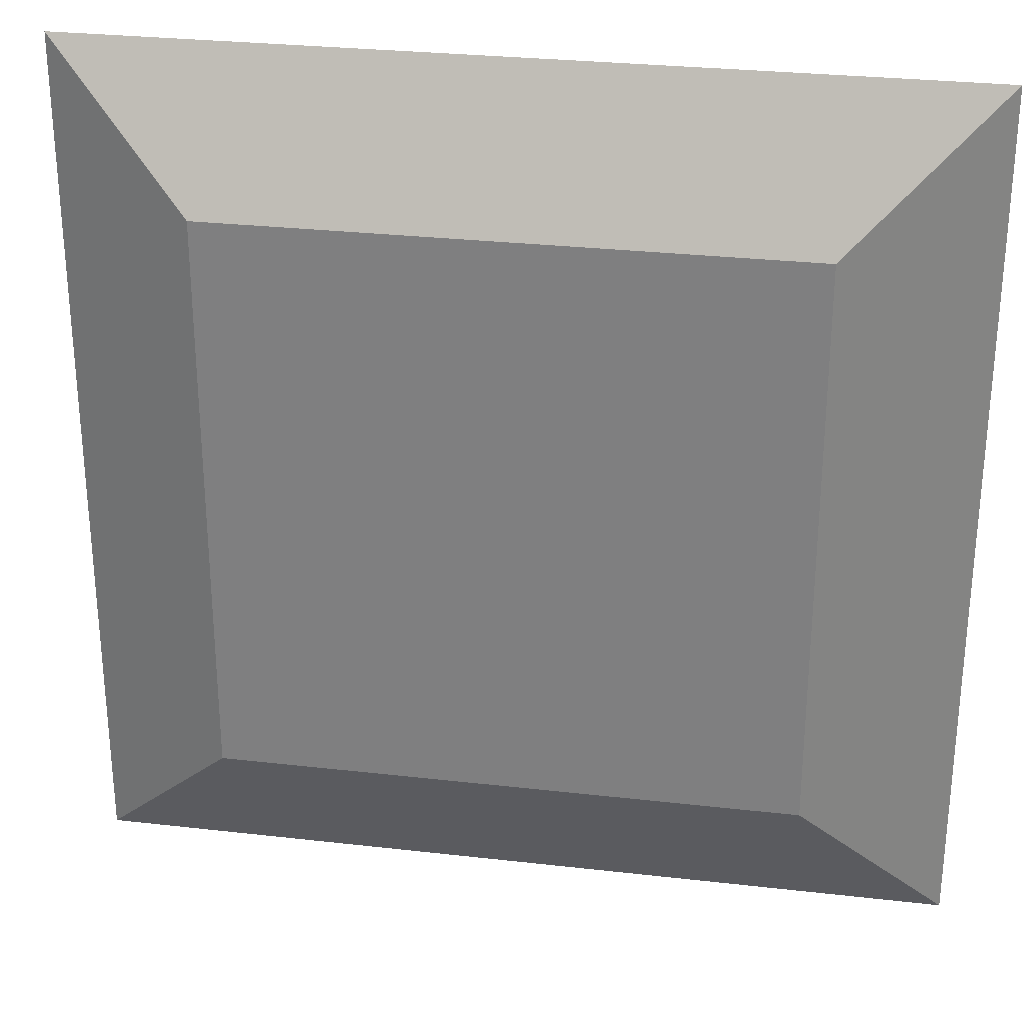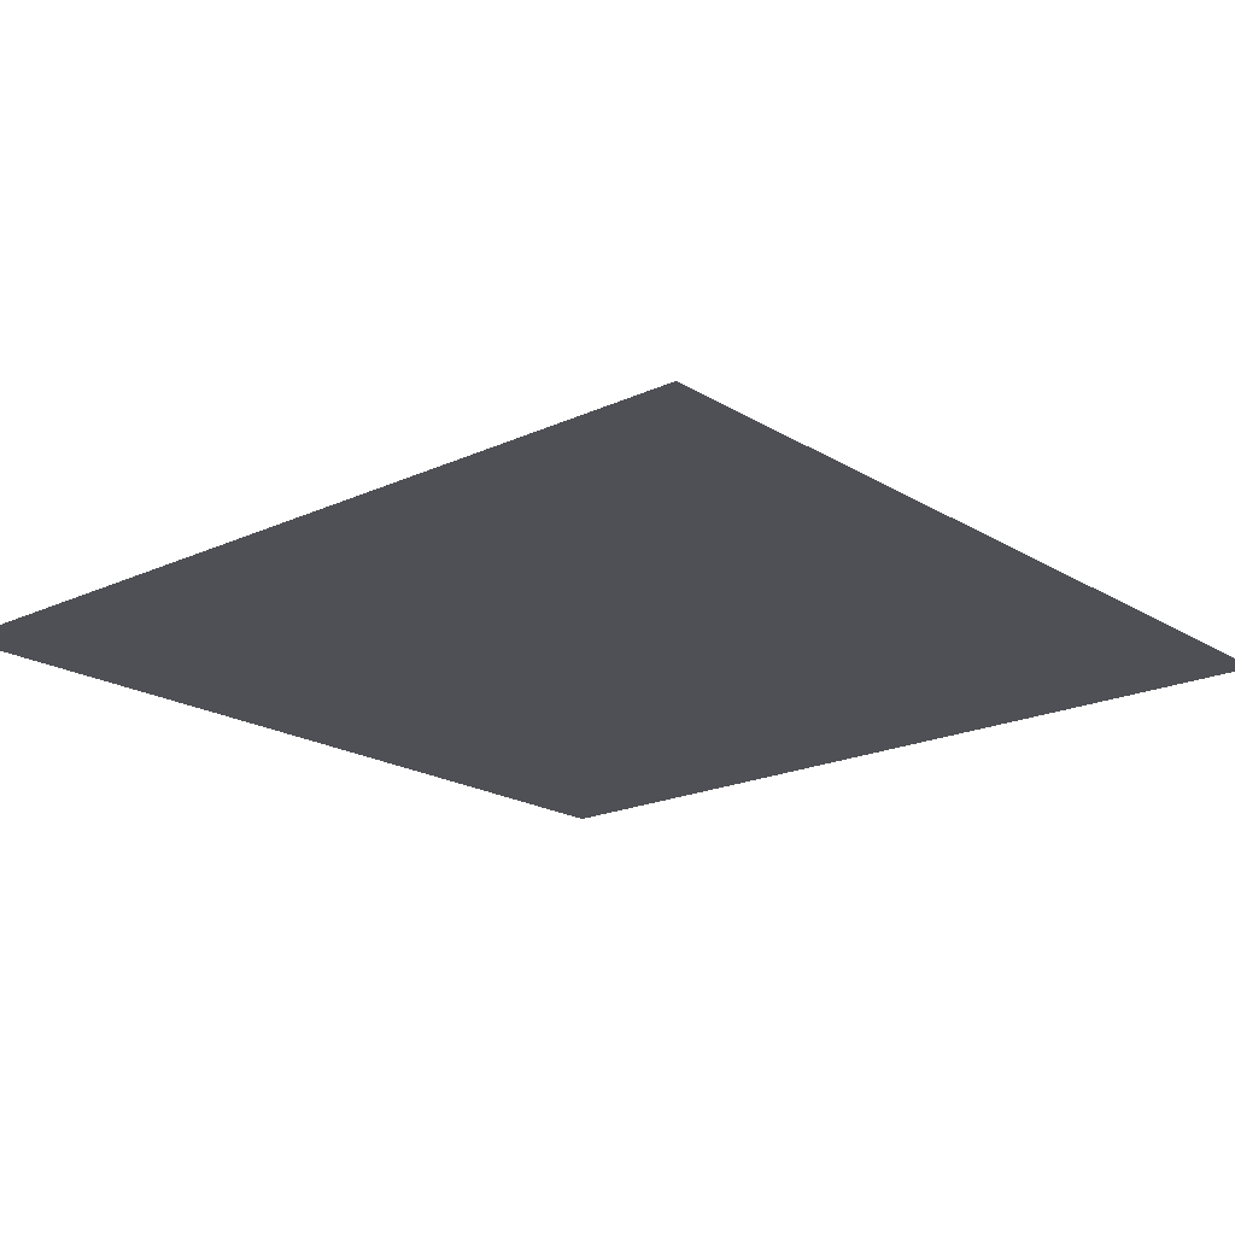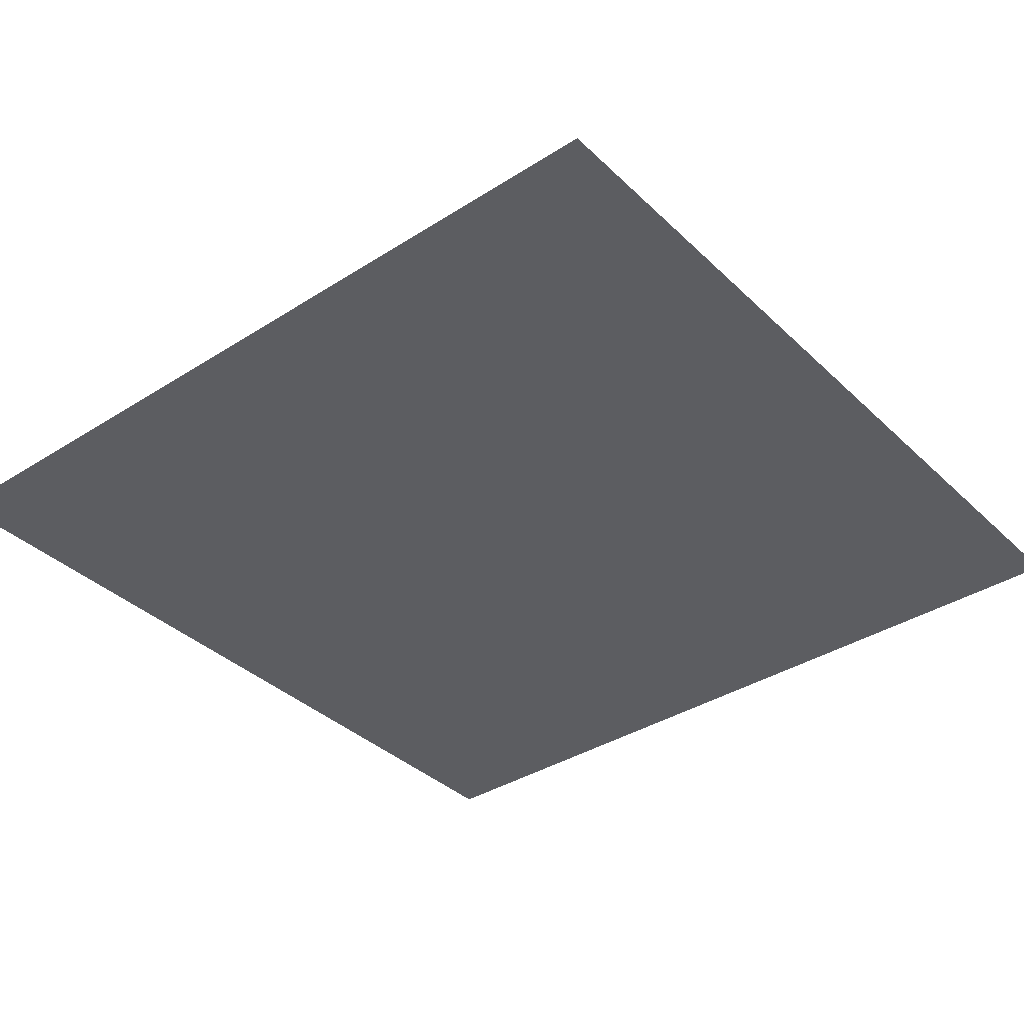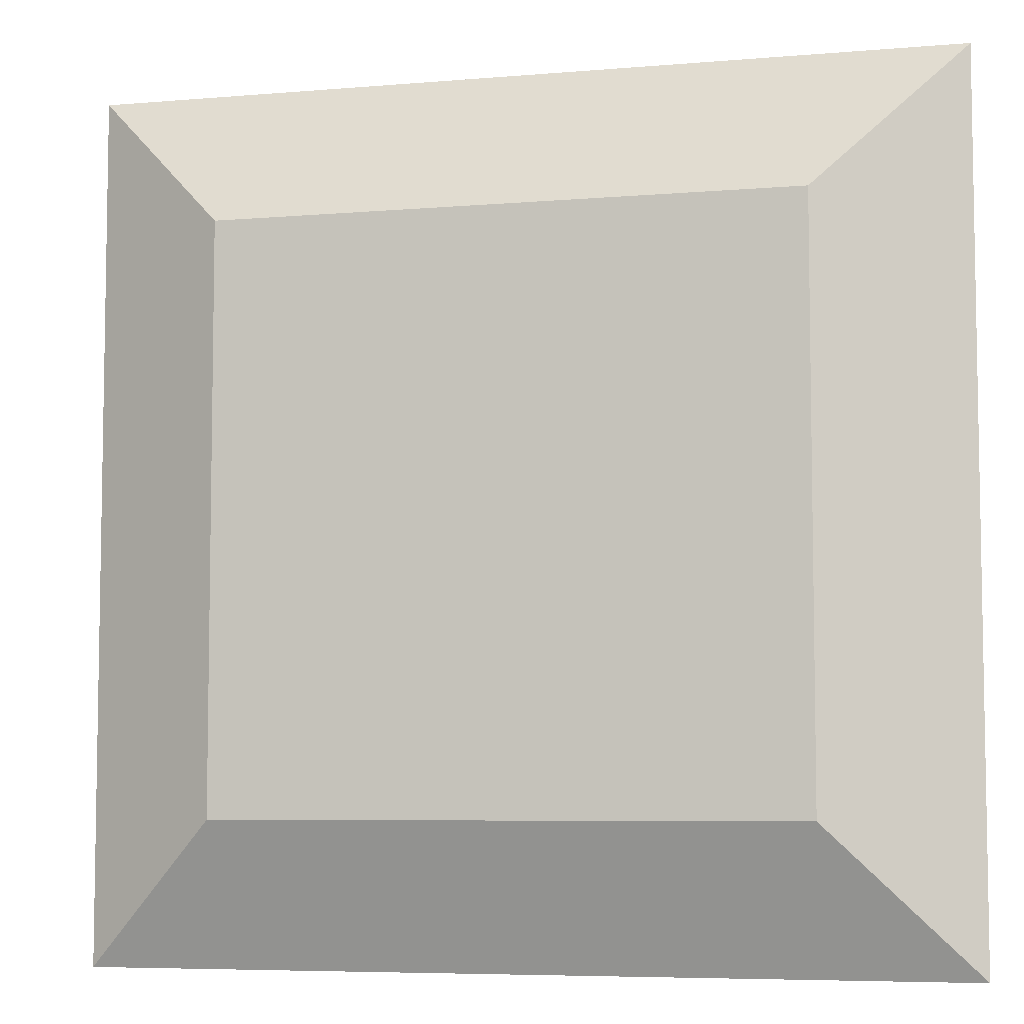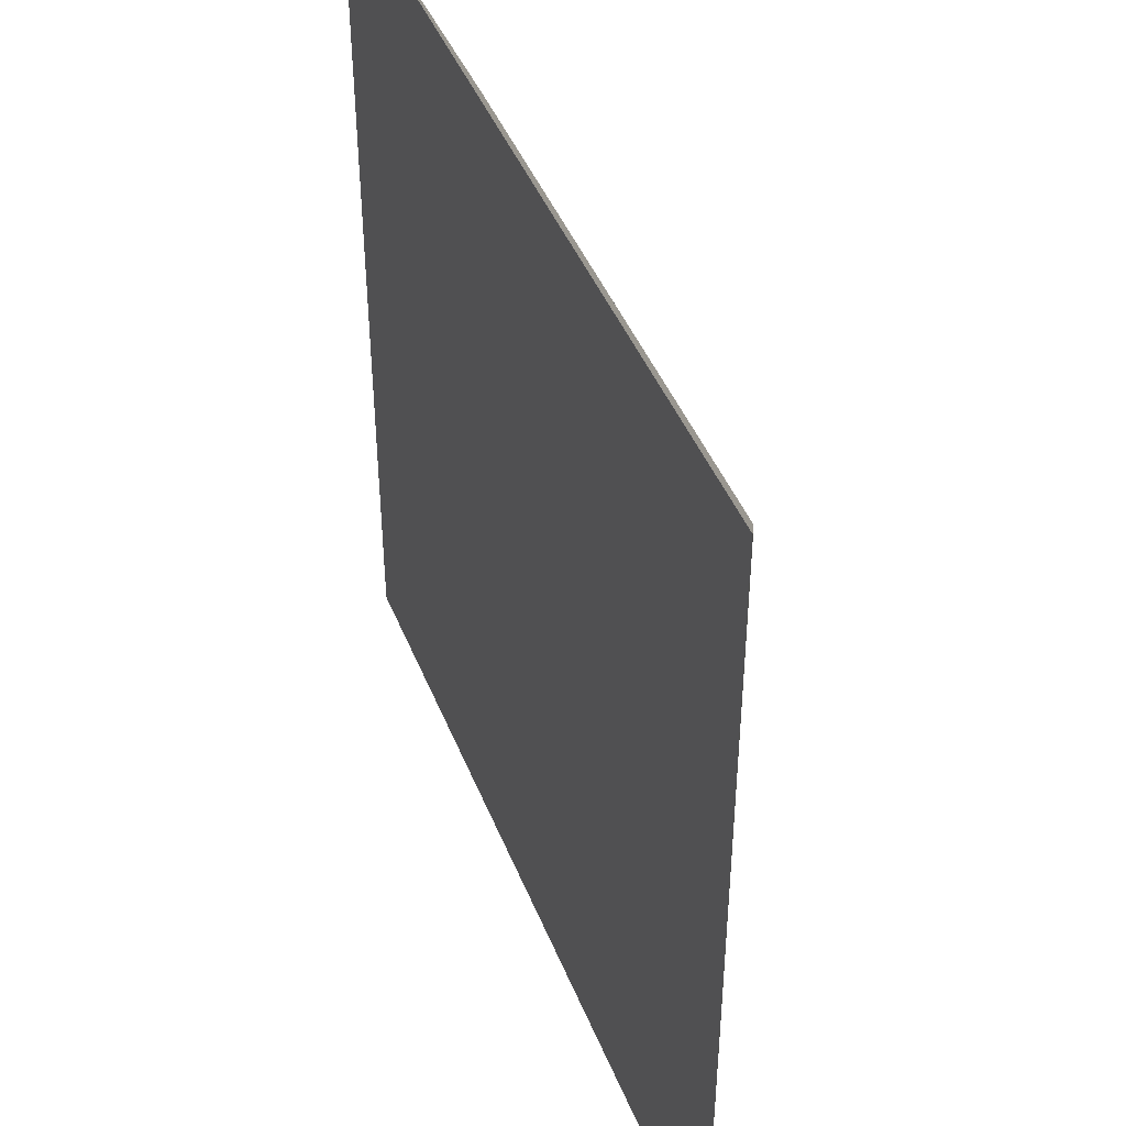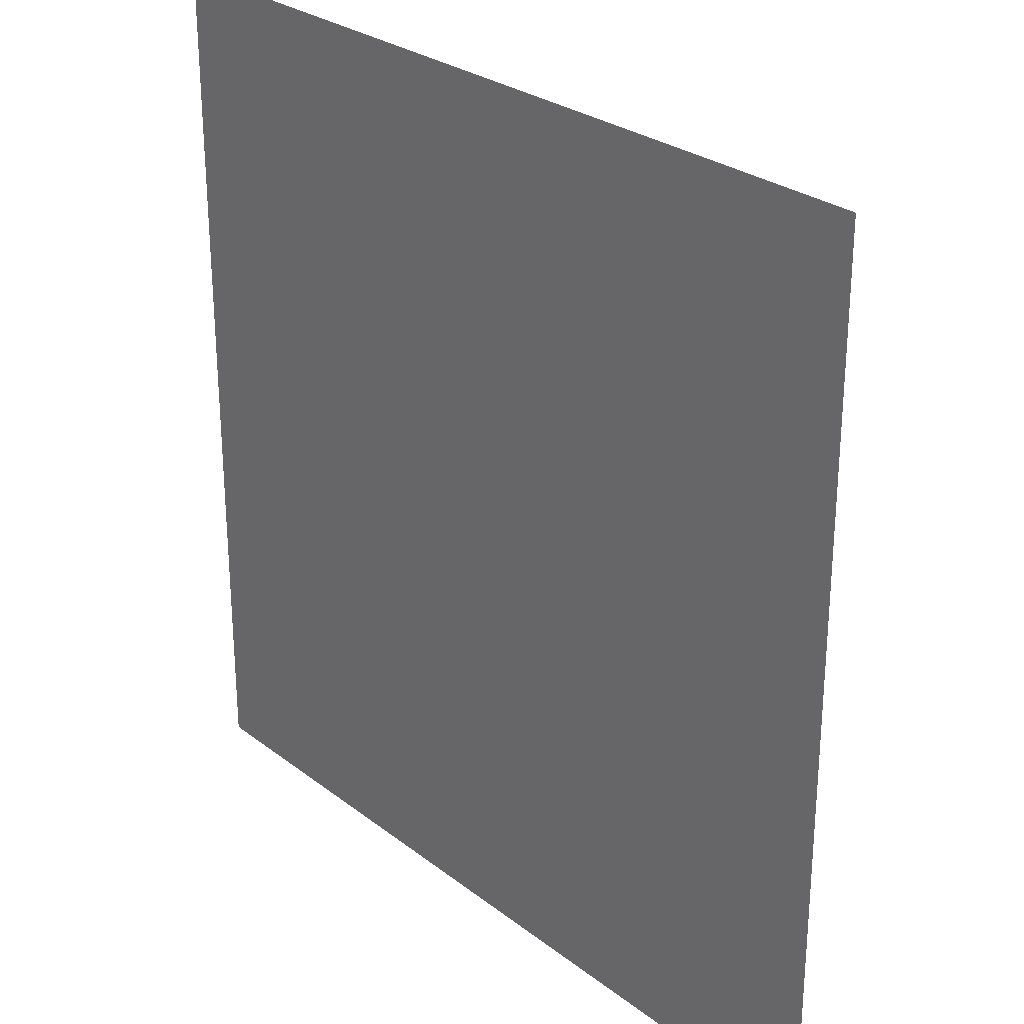
<metadata>
{"format":"obj","ext":"obj","renderer":"f3d","projection":"perspective","resolution":1024,"background":"white","views":[{"elev":28.6,"azim":-170.2,"up":"+Z"},{"elev":-19.4,"azim":-48.9,"up":"+Y"},{"elev":-36.8,"azim":-50.5,"up":"+Y"},{"elev":-6.4,"azim":-165.7,"up":"+Z"},{"elev":44.3,"azim":69.0,"up":"+Z"},{"elev":27.5,"azim":49.4,"up":"+Z"}]}
</metadata>
<code>
o Cube_Cube.001
v -5.5 0 5.5
v -3.5 1 3.5
v -5.5 0 -6.5
v -3.5 1 -4.5
v 6.5 0 5.5
v 4.5 1 3.5
v 6.5 0 -6.5
v 4.5 1 -4.5
f 2 4 3 1
f 4 8 7 3
f 8 6 5 7
f 6 2 1 5
f 1 3 7 5
f 6 8 4 2

</code>
